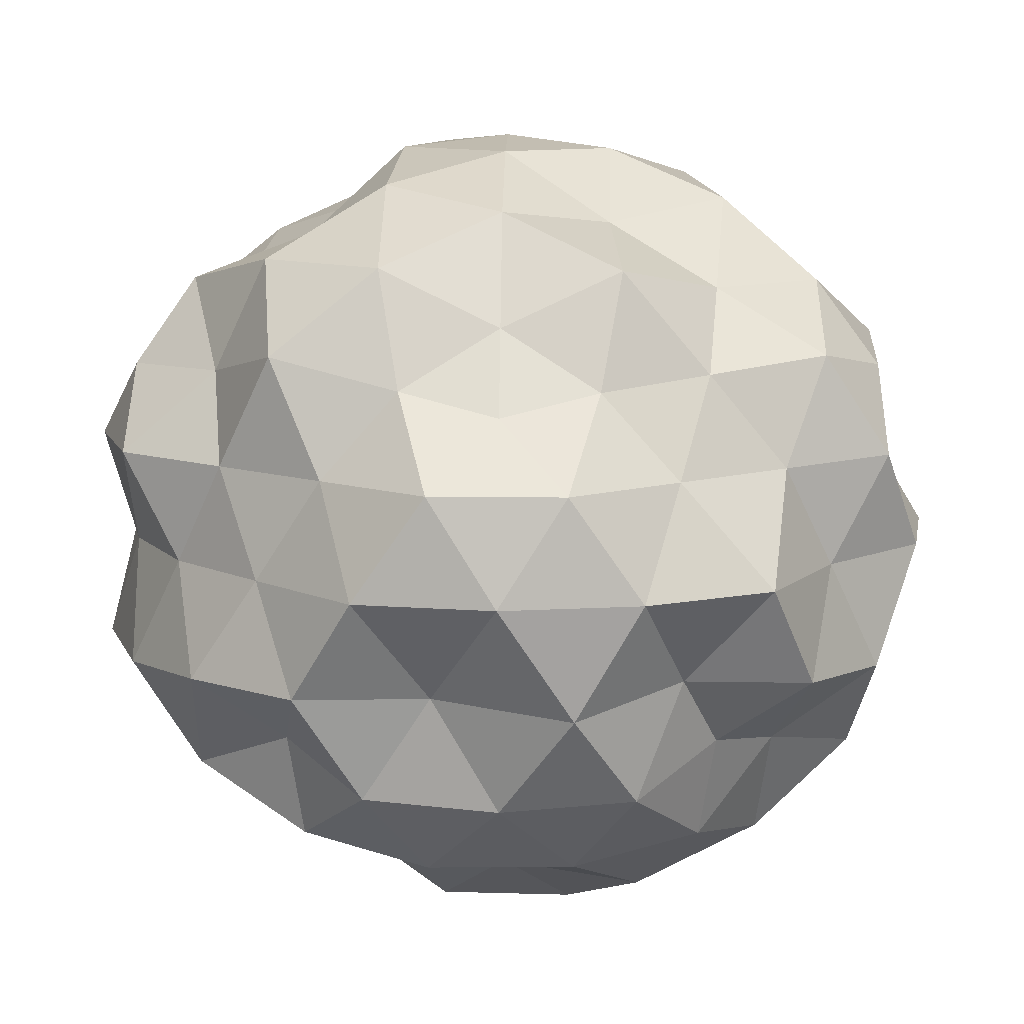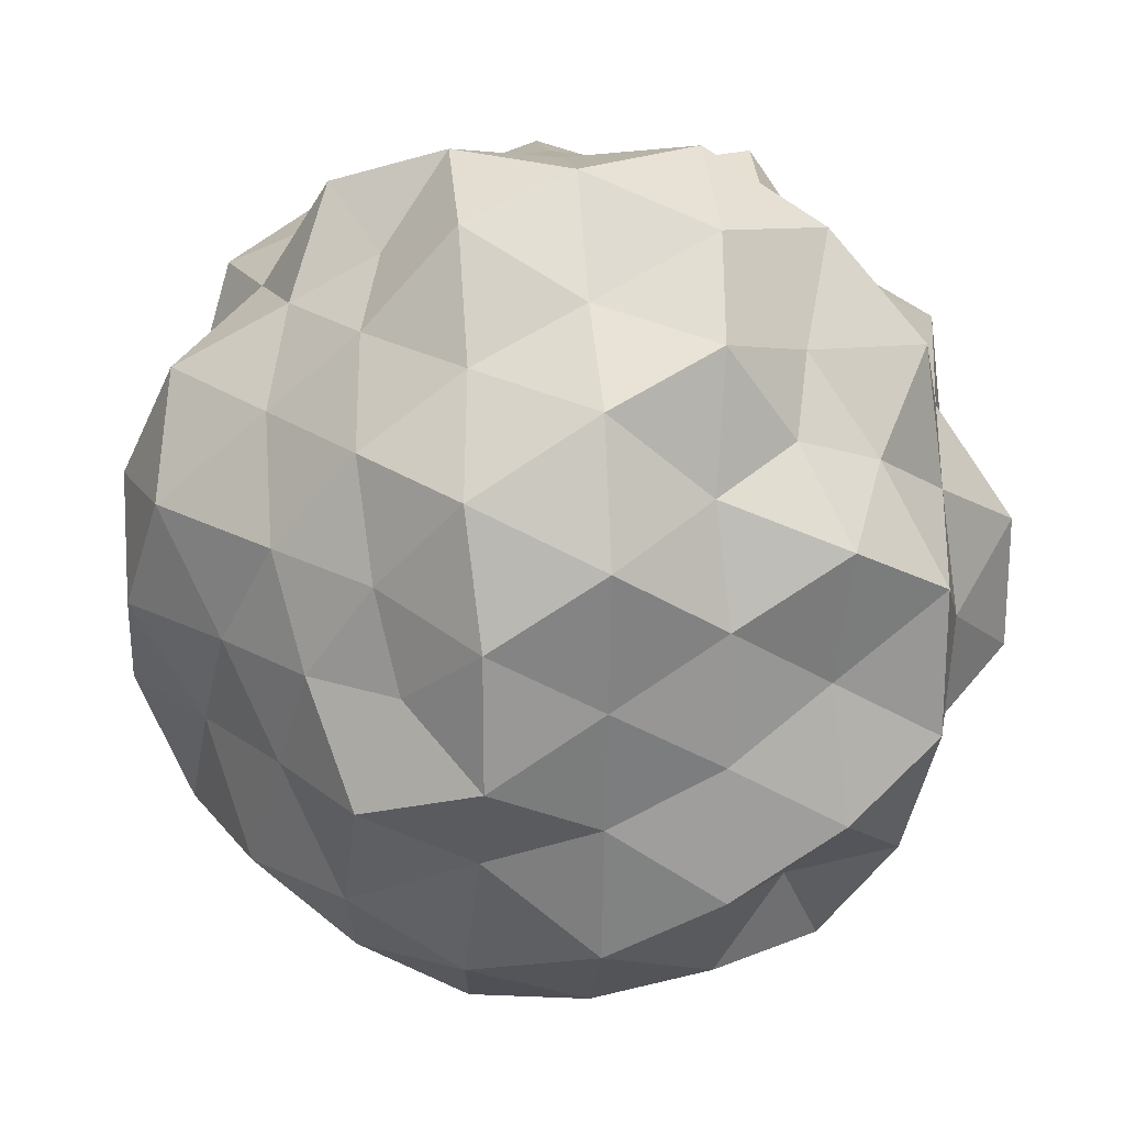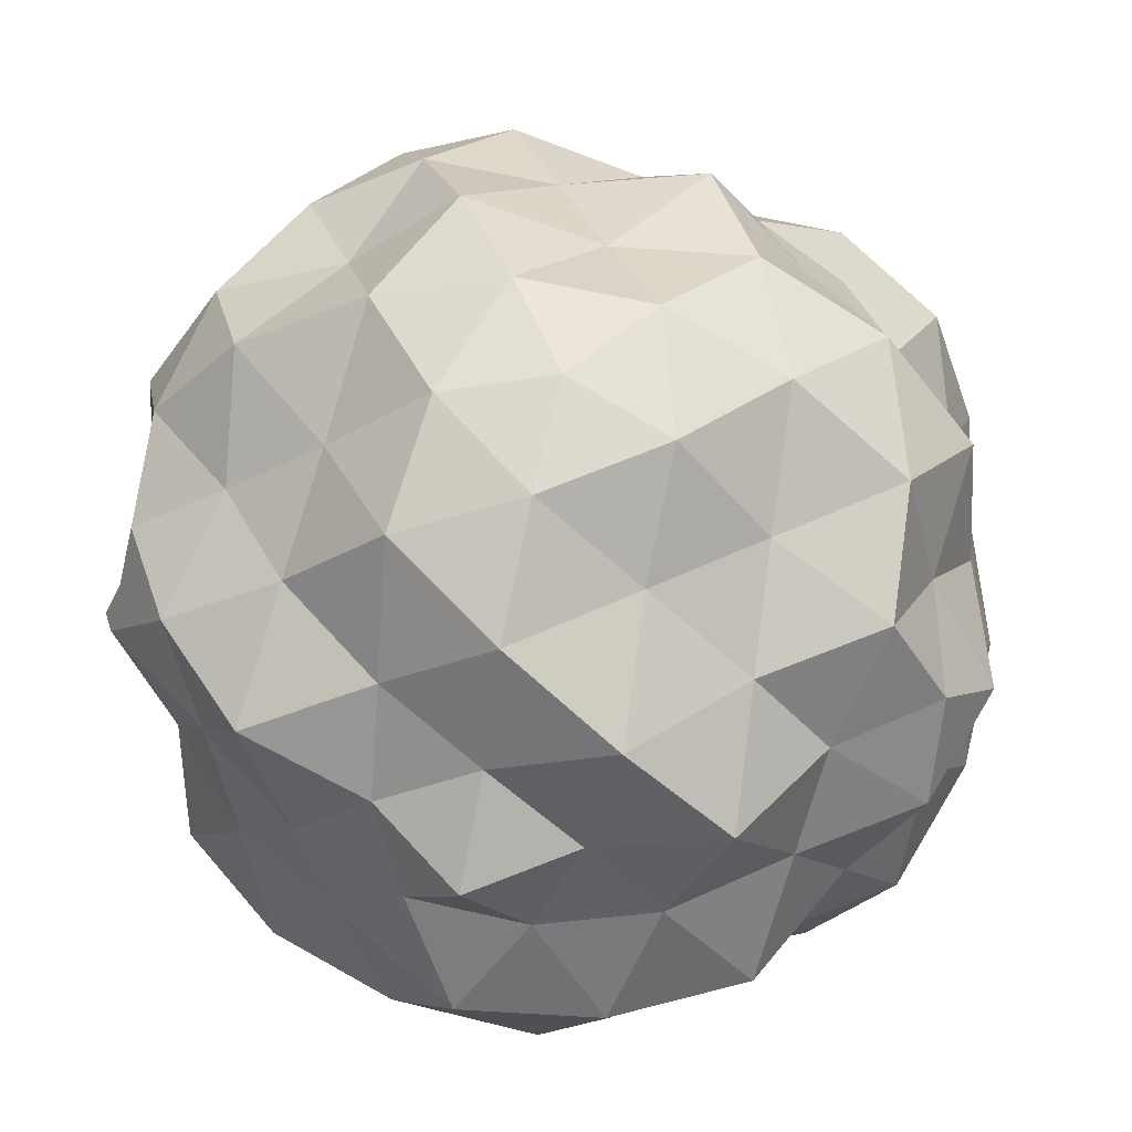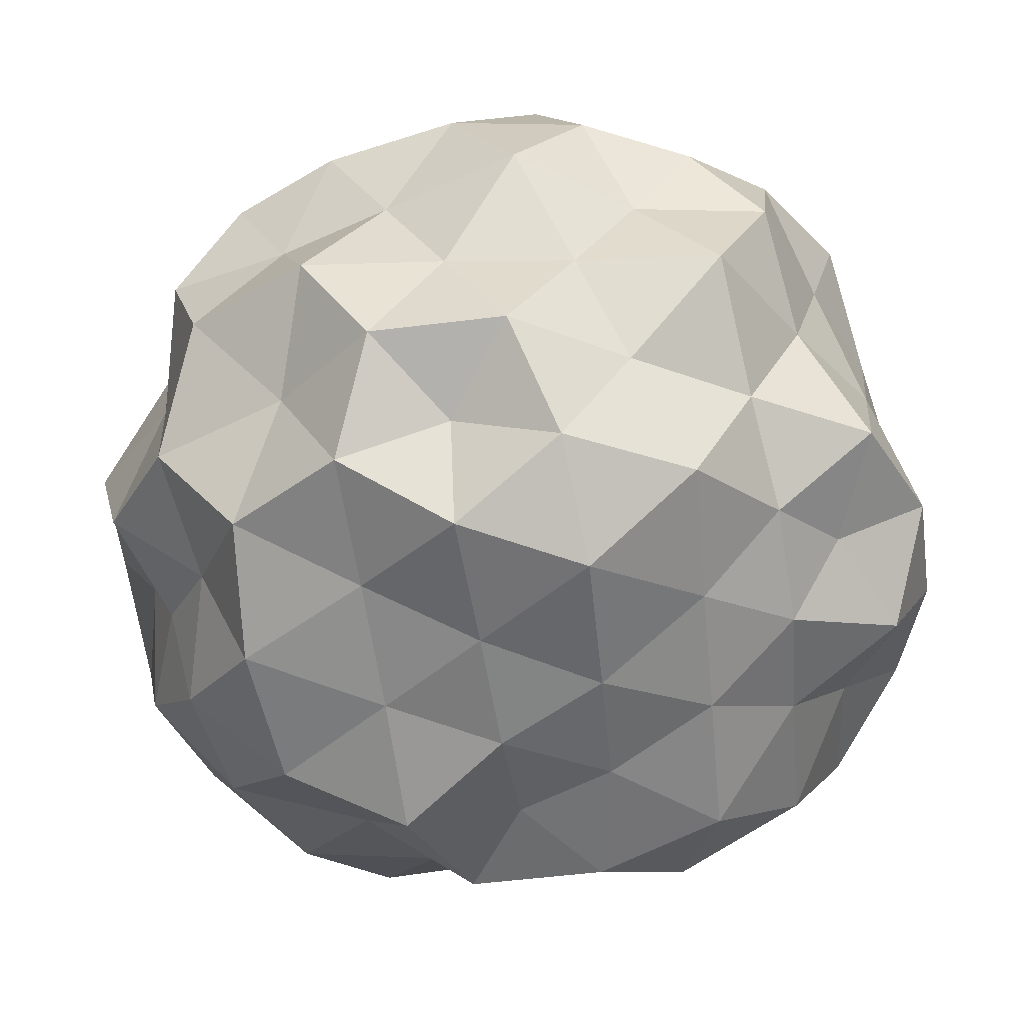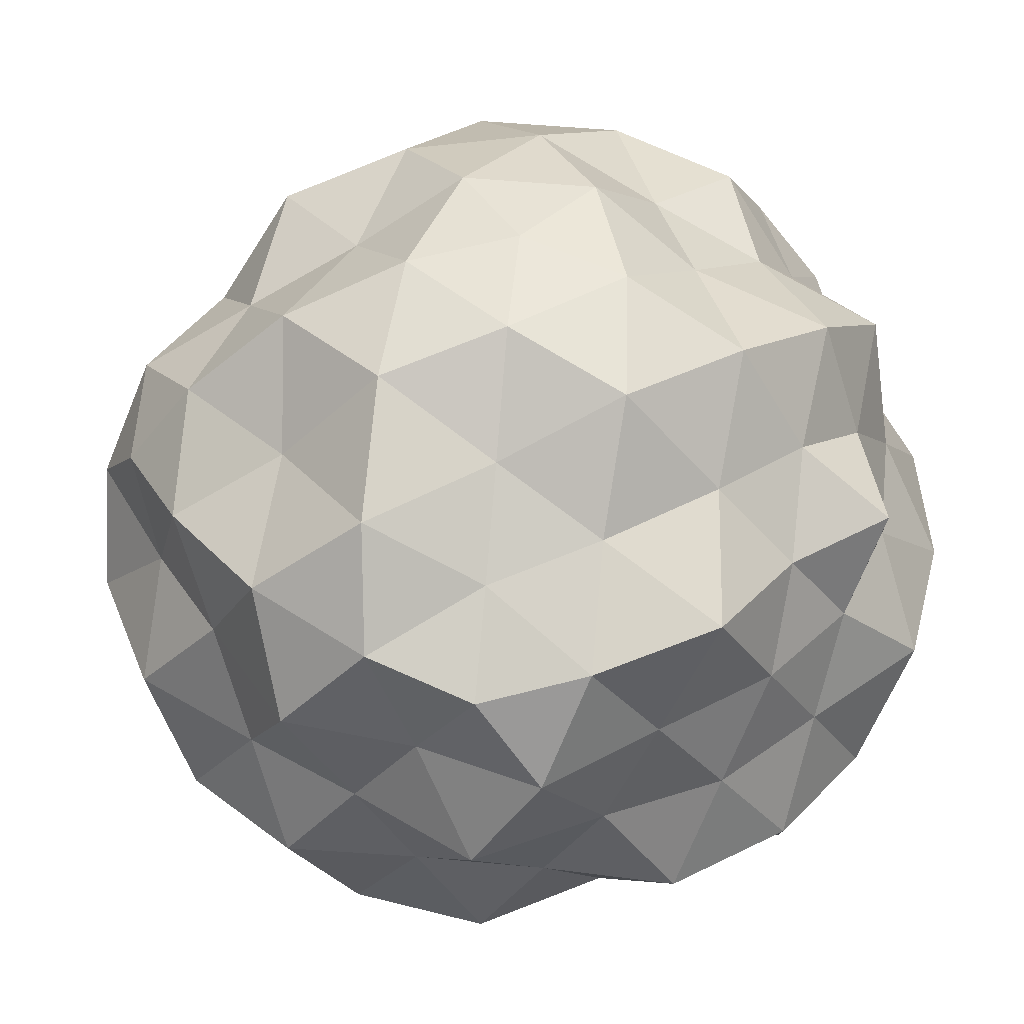
<metadata>
{"format":"obj","ext":"obj","renderer":"f3d","projection":"perspective","resolution":1024,"background":"white","views":[{"elev":11.3,"azim":-16.7,"up":"+Z"},{"elev":21.5,"azim":-157.6,"up":"+Y"},{"elev":65.0,"azim":-149.1,"up":"+Z"},{"elev":-38.4,"azim":100.6,"up":"+Z"},{"elev":48.1,"azim":132.1,"up":"+Z"}]}
</metadata>
<code>
o zerog_gib6_Icosphere.006
v 0.06004 0.006006 -0.1728
v -0.1263 0.0277 -0.1296
v 0.000369 0.1642 -0.0809
v 0.1636 0.0775 -0.0272
v 0.1378 -0.1126 -0.04275
v -0.04129 -0.1434 -0.1061
v -0.1378 0.1126 0.04271
v 0.04129 0.1434 0.106
v 0.1263 -0.0277 0.1296
v -0.000369 -0.1642 0.08085
v -0.1636 -0.0775 0.02715
v -0.06004 -0.006006 0.1728
f 1 2 3
f 2 1 6
f 1 3 4
f 1 4 5
f 1 5 6
f 2 6 11
f 3 2 7
f 4 3 8
f 5 4 9
f 6 5 10
f 2 11 7
f 3 7 8
f 4 8 9
f 5 9 10
f 6 10 11
f 7 11 12
f 8 7 12
f 9 8 12
f 10 9 12
f 11 10 12
o zerog_gib5_Icosphere.005
v 0.1109 0.1171 -0.2171
v -0.1705 0.08482 -0.1921
v -0.03275 0.2675 -0.02316
v 0.2188 0.1529 0.04358
v 0.2366 -0.1006 -0.08412
v -0.004059 -0.1427 -0.2298
v -0.2366 0.1006 0.08407
v 0.004059 0.1427 0.2297
v 0.1705 -0.08482 0.192
v 0.03275 -0.2675 0.02311
v -0.2188 -0.1529 -0.04362
v -0.1109 -0.1171 0.2171
f 13 14 15
f 14 13 18
f 13 15 16
f 13 16 17
f 13 17 18
f 14 18 23
f 15 14 19
f 16 15 20
f 17 16 21
f 18 17 22
f 14 23 19
f 15 19 20
f 16 20 21
f 17 21 22
f 18 22 23
f 19 23 24
f 20 19 24
f 21 20 24
f 22 21 24
f 23 22 24
o zerog_gib4_Icosphere.004
v 0 0 -0.1904
v -0.1378 0.1001 -0.08517
v 0.05263 0.162 -0.08517
v 0.1703 0 -0.08517
v 0.05263 -0.162 -0.08517
v -0.1378 -0.1001 -0.08517
v -0.05263 0.162 0.08516
v 0.1378 0.1001 0.08516
v 0.1378 -0.1001 0.08516
v -0.05263 -0.162 0.08516
v -0.1703 0 0.08516
v 0 0 0.1904
f 25 26 27
f 26 25 30
f 25 27 28
f 25 28 29
f 25 29 30
f 26 30 35
f 27 26 31
f 28 27 32
f 29 28 33
f 30 29 34
f 26 35 31
f 27 31 32
f 28 32 33
f 29 33 34
f 30 34 35
f 31 35 36
f 32 31 36
f 33 32 36
f 34 33 36
f 35 34 36
o zerog_gib3_Icosphere.003
v -0.04452 -0.1552 -0.000209
v 0.06173 -0.09269 -0.1169
v 0.1121 -0.1073 0.04452
v -0.01995 -0.06957 0.1443
v -0.1519 -0.03159 0.04452
v -0.1015 -0.04588 -0.1169
v 0.1519 0.03159 -0.04457
v 0.1015 0.04588 0.1169
v -0.06173 0.09269 0.1169
v -0.1121 0.1073 -0.04457
v 0.01995 0.06957 -0.1444
v 0.04452 0.1552 0.000162
f 37 38 39
f 38 37 42
f 37 39 40
f 37 40 41
f 37 41 42
f 38 42 47
f 39 38 43
f 40 39 44
f 41 40 45
f 42 41 46
f 38 47 43
f 39 43 44
f 40 44 45
f 41 45 46
f 42 46 47
f 43 47 48
f 44 43 48
f 45 44 48
f 46 45 48
f 47 46 48
o zerog_gib2_Icosphere.002
v 0 0 -0.2484
v -0.1797 0.1306 -0.1111
v 0.06865 0.2113 -0.1111
v 0.2222 0 -0.1111
v 0.06865 -0.2113 -0.1111
v -0.1797 -0.1306 -0.1111
v -0.06865 0.2113 0.1111
v 0.1797 0.1306 0.1111
v 0.1797 -0.1306 0.1111
v -0.06865 -0.2113 0.1111
v -0.2222 0 0.1111
v 0 0 0.2484
f 49 50 51
f 50 49 54
f 49 51 52
f 49 52 53
f 49 53 54
f 50 54 59
f 51 50 55
f 52 51 56
f 53 52 57
f 54 53 58
f 50 59 55
f 51 55 56
f 52 56 57
f 53 57 58
f 54 58 59
f 55 59 60
f 56 55 60
f 57 56 60
f 58 57 60
f 59 58 60
o zerog_gib1_Icosphere.001
v 0 0 -0.13
v -0.09407 0.06834 -0.05816
v 0.03593 0.1106 -0.05816
v 0.1163 0 -0.05816
v 0.03593 -0.1106 -0.05816
v -0.09407 -0.06834 -0.05816
v -0.03593 0.1106 0.05811
v 0.09407 0.06834 0.05811
v 0.09407 -0.06834 0.05811
v -0.03593 -0.1106 0.05811
v -0.1163 0 0.05811
v 0 0 0.13
f 61 62 63
f 62 61 66
f 61 63 64
f 61 64 65
f 61 65 66
f 62 66 71
f 63 62 67
f 64 63 68
f 65 64 69
f 66 65 70
f 62 71 67
f 63 67 68
f 64 68 69
f 65 69 70
f 66 70 71
f 67 71 72
f 68 67 72
f 69 68 72
f 70 69 72
f 71 70 72
o zerog_mut_mesh_Icosphere
v 0 0 -0.9284
v -0.7297 0.5306 -0.4152
v 0.2764 0.8506 -0.4118
v 0.8971 0 -0.413
v 0.2787 -0.8586 -0.4152
v -0.7297 -0.5306 -0.4152
v -0.3085 0.9502 0.4596
v 0.8033 0.5836 0.4571
v 0.81 -0.589 0.461
v -0.2764 -0.8506 0.4117
v -0.9959 0 0.4585
v 0 0 1.025
v 0.2348 0.7232 -0.6104
v 0.1638 0.5047 -0.7897
v 0.07784 0.2396 -0.8939
v -0.2262 0.1644 -0.9922
v -0.4721 0.343 -0.8694
v -0.6095 0.4429 -0.6054
v -0.5955 0.7638 -0.5176
v -0.2643 0.8141 -0.4866
v 0.03318 0.9682 -0.5176
v -0.9098 -0.3308 -0.5176
v -0.8506 0 -0.4841
v -0.9022 0.3277 -0.5134
v -0.2262 -0.1644 -0.9922
v -0.4253 -0.309 -0.7832
v -0.6803 -0.4947 -0.6755
v 0.8389 0 -0.674
v 0.5257 0 -0.7832
v 0.2525 0 -0.8959
v 0.4881 0.7232 -0.4663
v 0.7663 0.5567 -0.5389
v 0.9253 0.266 -0.5149
v 0.2585 -0.7954 -0.672
v 0.1813 -0.5585 -0.874
v 0.08688 -0.2676 -0.9975
v 0.9303 -0.2676 -0.5176
v 0.7639 -0.555 -0.5373
v 0.484 -0.7166 -0.4625
v 0.03318 -0.9682 -0.5176
v -0.2918 -0.8981 -0.5373
v -0.5955 -0.7638 -0.5176
v -1.062 0.1639 0.2567
v -0.954 0.31 -0
v -0.868 0.447 -0.2331
v -0.9583 -0.4931 -0.2574
v -0.9511 -0.309 -5.5e-05
v -1.062 -0.1639 0.2567
v -0.1552 0.9554 0.2312
v 0 1.006 -0
v 0.1732 1.067 -0.258
v -0.6872 0.6817 -0.2313
v -0.656 0.9037 6.1e-05
v -0.436 0.8642 0.2312
v 0.8653 0.4456 0.2325
v 0.9511 0.309 -5.5e-05
v 1.062 0.1639 -0.2567
v 0.4855 0.9622 -0.2574
v 0.5878 0.809 -5.5e-05
v 0.7692 0.7638 0.259
v 0.7669 -0.7615 0.2581
v 0.5927 -0.8165 5.5e-05
v 0.4866 -0.9653 -0.258
v 1.071 -0.1654 -0.2587
v 1.056 -0.343 0
v 0.868 -0.447 0.2332
v -0.4881 -0.9682 0.259
v -0.6525 -0.8981 -0
v -0.7651 -0.7591 -0.2574
v 0.1552 -0.9554 -0.2313
v 0 -1.11 0
v -0.1723 -1.061 0.2567
v -0.8311 0.2389 0.4624
v -0.7663 0.5567 0.539
v -0.4854 0.7187 0.4639
v -0.02973 0.8668 0.4639
v 0.2934 0.9037 0.5403
v 0.5923 0.7591 0.515
v 0.9049 0.3287 0.515
v 0.9494 0 0.5403
v 0.9022 -0.3277 0.5134
v 0.5923 -0.7591 0.515
v 0.2651 -0.8165 0.4882
v -0.02973 -0.8668 0.4639
v -0.4881 -0.7232 0.4664
v -0.7639 -0.555 0.5373
v -0.8355 -0.2403 0.4649
v -0.08688 0.2676 0.9977
v -0.1813 0.5585 0.8741
v -0.2348 0.7232 0.6105
v -0.8389 0 0.6741
v -0.5257 0 0.7831
v -0.2811 0 0.9977
v 0.2255 0.1639 0.9892
v 0.4253 0.309 0.7831
v 0.6147 0.447 0.6105
v 0.2268 -0.1649 0.9946
v 0.4747 -0.3452 0.8741
v 0.6766 -0.4916 0.672
v -0.08688 -0.2676 0.9977
v -0.1803 -0.555 0.8694
v -0.2335 -0.7187 0.6072
v -0.05295 0.6903 -0.6682
v -0.1547 0.4765 -0.9217
v -0.4038 0.6566 -0.7435
v -0.6708 -0.1625 -0.6663
v -0.6729 0.163 -0.6682
v -0.451 1e-06 -0.8304
v 0.7084 0.2918 -0.7395
v 0.3637 0.2645 -0.8279
v 0.4486 0.5273 -0.6682
v 0.4964 -0.5836 -0.7395
v 0.3637 -0.2645 -0.8279
v 0.6436 -0.2653 -0.6718
v -0.4038 -0.6566 -0.7435
v -0.1386 -0.4266 -0.826
v -0.0586 -0.7639 -0.7395
v -1.003 0 0
v -1.055 0.1809 -0.2833
v -1.055 -0.1809 -0.2833
v -0.3459 1.066 0.000122
v -0.1534 1.056 -0.2825
v -0.4991 0.9502 -0.2839
v 0.9029 0.6566 6.1e-05
v 0.8618 0.4253 -0.2545
v 0.6708 0.6882 -0.2545
v 0.9008 -0.6545 6.1e-05
v 0.7469 -0.7663 -0.2833
v 0.8644 -0.4266 -0.2552
v -0.3441 -1.059 6.1e-05
v -0.4472 -0.8506 -0.2545
v -0.1534 -1.056 -0.2825
v -0.6765 0.6946 0.2567
v -0.9008 0.6545 5.9e-05
v -0.8618 0.4253 0.2544
v 0.4496 0.856 0.2558
v 0.3107 0.957 -1e-06
v 0.1386 0.9539 0.2552
v 0.9523 -0.1635 0.2558
v 1.005 0 1e-06
v 1.055 0.1809 0.2834
v 0.1394 -0.9599 0.2567
v 0.3441 -1.059 6e-05
v 0.451 -0.8586 0.2567
v -0.8644 -0.4266 0.2552
v -0.8115 -0.5896 0
v -0.6729 -0.6903 0.2552
v -0.3629 0.2637 0.826
v -0.4964 0.5836 0.7395
v -0.6382 0.2629 0.6661
v 0.1539 0.4736 0.917
v 0.3638 0.5915 0.6698
v 0.05279 0.6882 0.6661
v 0.4979 0 0.917
v 0.6744 -0.1635 0.6698
v 0.7509 0.182 0.7459
v 0.1386 -0.4266 0.826
v 0.0586 -0.7639 0.7395
v 0.3649 -0.5933 0.6719
v -0.405 -0.2945 0.9219
v -0.7144 -0.2945 0.7459
v -0.5006 -0.589 0.7459
f 73 88 87
f 74 90 96
f 73 87 102
f 73 102 108
f 73 108 97
f 74 96 117
f 75 93 123
f 76 105 129
f 77 111 135
f 78 114 141
f 74 117 124
f 75 123 130
f 76 129 136
f 77 135 142
f 78 141 118
f 79 147 162
f 80 150 168
f 81 153 171
f 82 156 174
f 83 159 163
f 85 93 75
f 86 175 85
f 87 176 86
f 85 175 93
f 175 92 93
f 86 176 175
f 176 177 175
f 175 177 92
f 177 91 92
f 87 88 176
f 88 89 176
f 176 89 177
f 89 90 177
f 177 90 91
f 90 74 91
f 94 99 78
f 95 178 94
f 96 179 95
f 94 178 99
f 178 98 99
f 95 179 178
f 179 180 178
f 178 180 98
f 180 97 98
f 96 90 179
f 90 89 179
f 179 89 180
f 89 88 180
f 180 88 97
f 88 73 97
f 100 105 76
f 101 181 100
f 102 182 101
f 100 181 105
f 181 104 105
f 101 182 181
f 182 183 181
f 181 183 104
f 183 103 104
f 102 87 182
f 87 86 182
f 182 86 183
f 86 85 183
f 183 85 103
f 85 75 103
f 106 111 77
f 107 184 106
f 108 185 107
f 106 184 111
f 184 110 111
f 107 185 184
f 185 186 184
f 184 186 110
f 186 109 110
f 108 102 185
f 102 101 185
f 185 101 186
f 101 100 186
f 186 100 109
f 100 76 109
f 99 114 78
f 98 187 99
f 97 188 98
f 99 187 114
f 187 113 114
f 98 188 187
f 188 189 187
f 187 189 113
f 189 112 113
f 97 108 188
f 108 107 188
f 188 107 189
f 107 106 189
f 189 106 112
f 106 77 112
f 115 120 83
f 116 190 115
f 117 191 116
f 115 190 120
f 190 119 120
f 116 191 190
f 191 192 190
f 190 192 119
f 192 118 119
f 117 96 191
f 96 95 191
f 191 95 192
f 95 94 192
f 192 94 118
f 94 78 118
f 121 126 79
f 122 193 121
f 123 194 122
f 121 193 126
f 193 125 126
f 122 194 193
f 194 195 193
f 193 195 125
f 195 124 125
f 123 93 194
f 93 92 194
f 194 92 195
f 92 91 195
f 195 91 124
f 91 74 124
f 127 132 80
f 128 196 127
f 129 197 128
f 127 196 132
f 196 131 132
f 128 197 196
f 197 198 196
f 196 198 131
f 198 130 131
f 129 105 197
f 105 104 197
f 197 104 198
f 104 103 198
f 198 103 130
f 103 75 130
f 133 138 81
f 134 199 133
f 135 200 134
f 133 199 138
f 199 137 138
f 134 200 199
f 200 201 199
f 199 201 137
f 201 136 137
f 135 111 200
f 111 110 200
f 200 110 201
f 110 109 201
f 201 109 136
f 109 76 136
f 139 144 82
f 140 202 139
f 141 203 140
f 139 202 144
f 202 143 144
f 140 203 202
f 203 204 202
f 202 204 143
f 204 142 143
f 141 114 203
f 114 113 203
f 203 113 204
f 113 112 204
f 204 112 142
f 112 77 142
f 126 147 79
f 125 205 126
f 124 206 125
f 126 205 147
f 205 146 147
f 125 206 205
f 206 207 205
f 205 207 146
f 207 145 146
f 124 117 206
f 117 116 206
f 206 116 207
f 116 115 207
f 207 115 145
f 115 83 145
f 132 150 80
f 131 208 132
f 130 209 131
f 132 208 150
f 208 149 150
f 131 209 208
f 209 210 208
f 208 210 149
f 210 148 149
f 130 123 209
f 123 122 209
f 209 122 210
f 122 121 210
f 210 121 148
f 121 79 148
f 138 153 81
f 137 211 138
f 136 212 137
f 138 211 153
f 211 152 153
f 137 212 211
f 212 213 211
f 211 213 152
f 213 151 152
f 136 129 212
f 129 128 212
f 212 128 213
f 128 127 213
f 213 127 151
f 127 80 151
f 144 156 82
f 143 214 144
f 142 215 143
f 144 214 156
f 214 155 156
f 143 215 214
f 215 216 214
f 214 216 155
f 216 154 155
f 142 135 215
f 135 134 215
f 215 134 216
f 134 133 216
f 216 133 154
f 133 81 154
f 120 159 83
f 119 217 120
f 118 218 119
f 120 217 159
f 217 158 159
f 119 218 217
f 218 219 217
f 217 219 158
f 219 157 158
f 118 141 218
f 141 140 218
f 218 140 219
f 140 139 219
f 219 139 157
f 139 82 157
f 160 165 84
f 161 220 160
f 162 221 161
f 160 220 165
f 220 164 165
f 161 221 220
f 221 222 220
f 220 222 164
f 222 163 164
f 162 147 221
f 147 146 221
f 221 146 222
f 146 145 222
f 222 145 163
f 145 83 163
f 166 160 84
f 167 223 166
f 168 224 167
f 166 223 160
f 223 161 160
f 167 224 223
f 224 225 223
f 223 225 161
f 225 162 161
f 168 150 224
f 150 149 224
f 224 149 225
f 149 148 225
f 225 148 162
f 148 79 162
f 169 166 84
f 170 226 169
f 171 227 170
f 169 226 166
f 226 167 166
f 170 227 226
f 227 228 226
f 226 228 167
f 228 168 167
f 171 153 227
f 153 152 227
f 227 152 228
f 152 151 228
f 228 151 168
f 151 80 168
f 172 169 84
f 173 229 172
f 174 230 173
f 172 229 169
f 229 170 169
f 173 230 229
f 230 231 229
f 229 231 170
f 231 171 170
f 174 156 230
f 156 155 230
f 230 155 231
f 155 154 231
f 231 154 171
f 154 81 171
f 165 172 84
f 164 232 165
f 163 233 164
f 165 232 172
f 232 173 172
f 164 233 232
f 233 234 232
f 232 234 173
f 234 174 173
f 163 159 233
f 159 158 233
f 233 158 234
f 158 157 234
f 234 157 174
f 157 82 174

</code>
